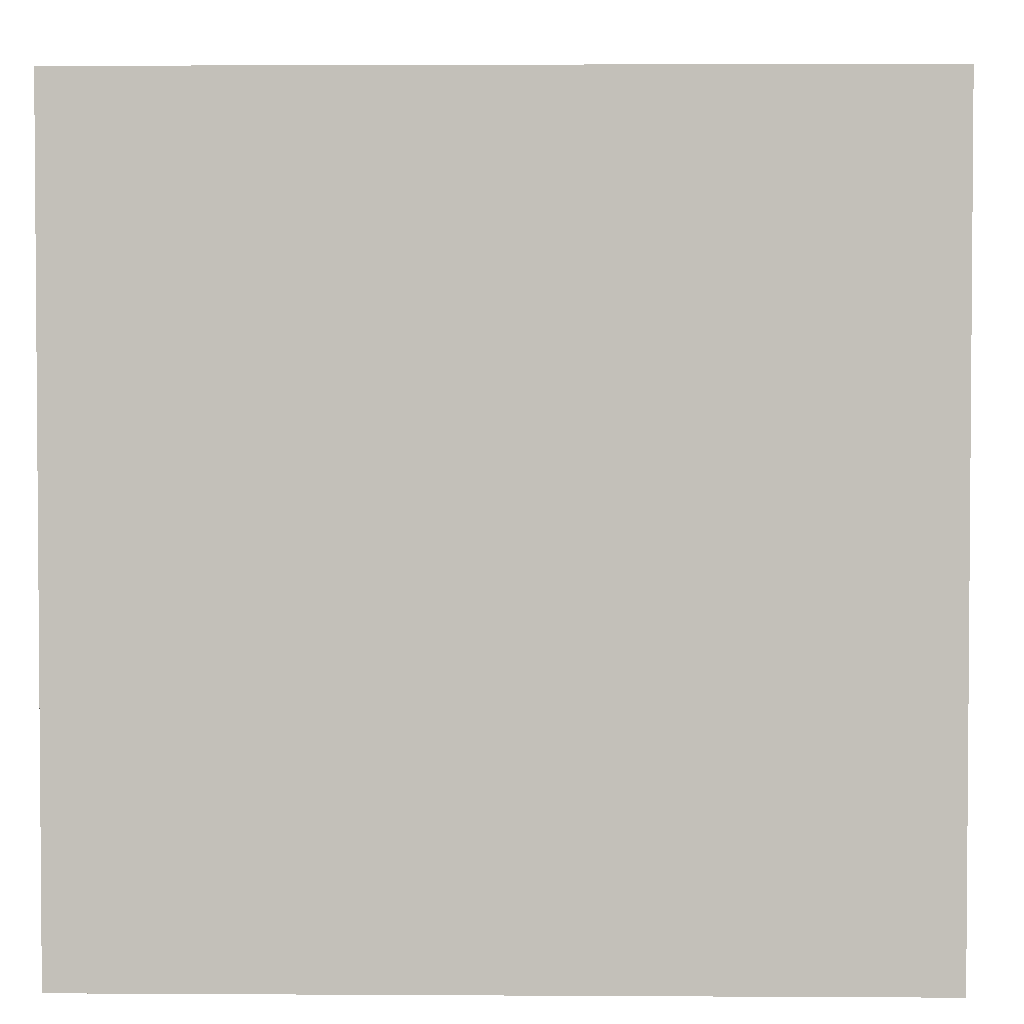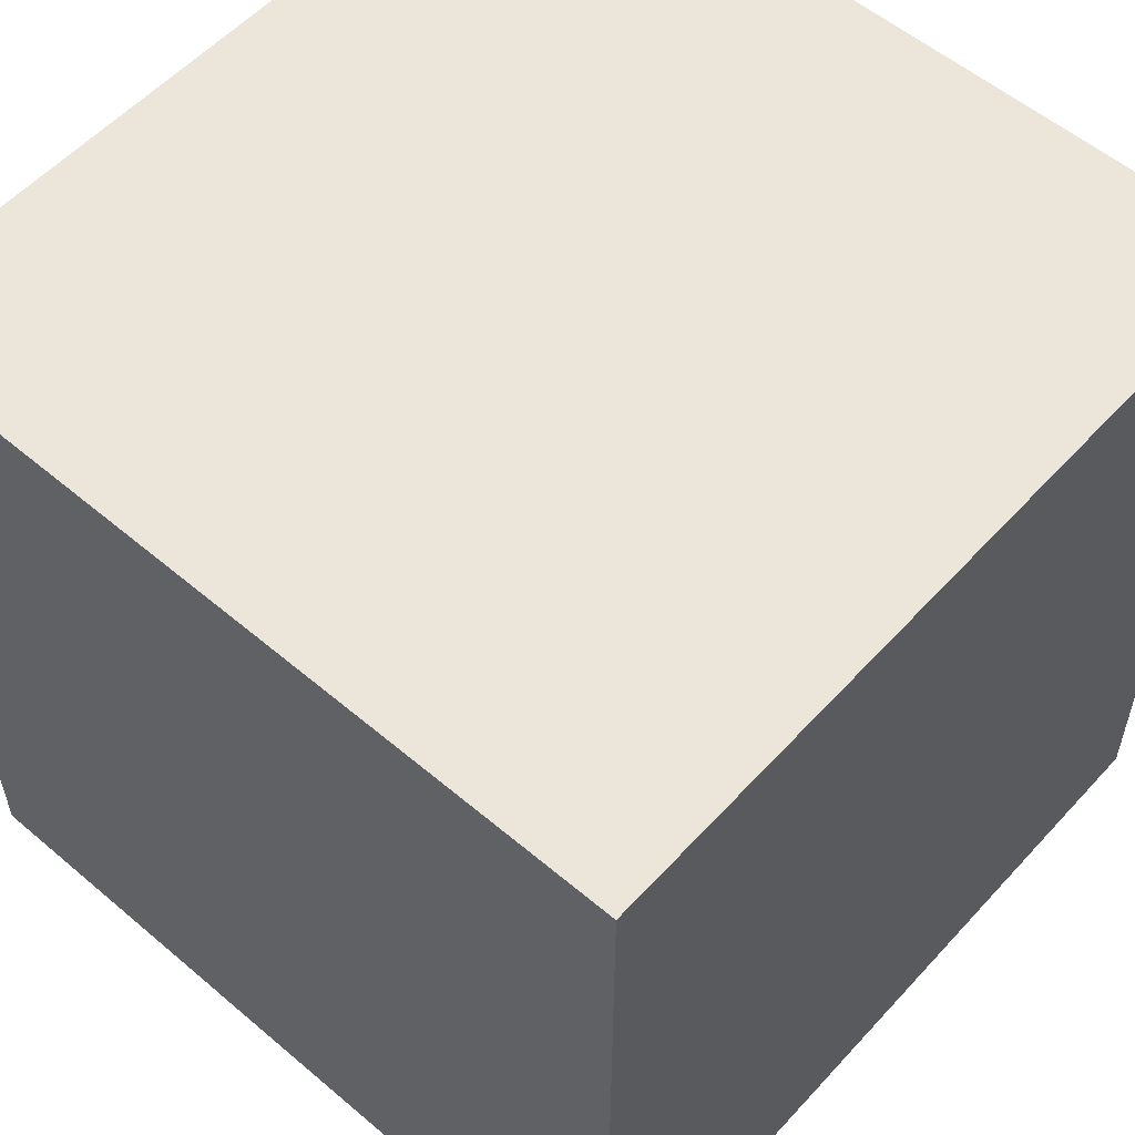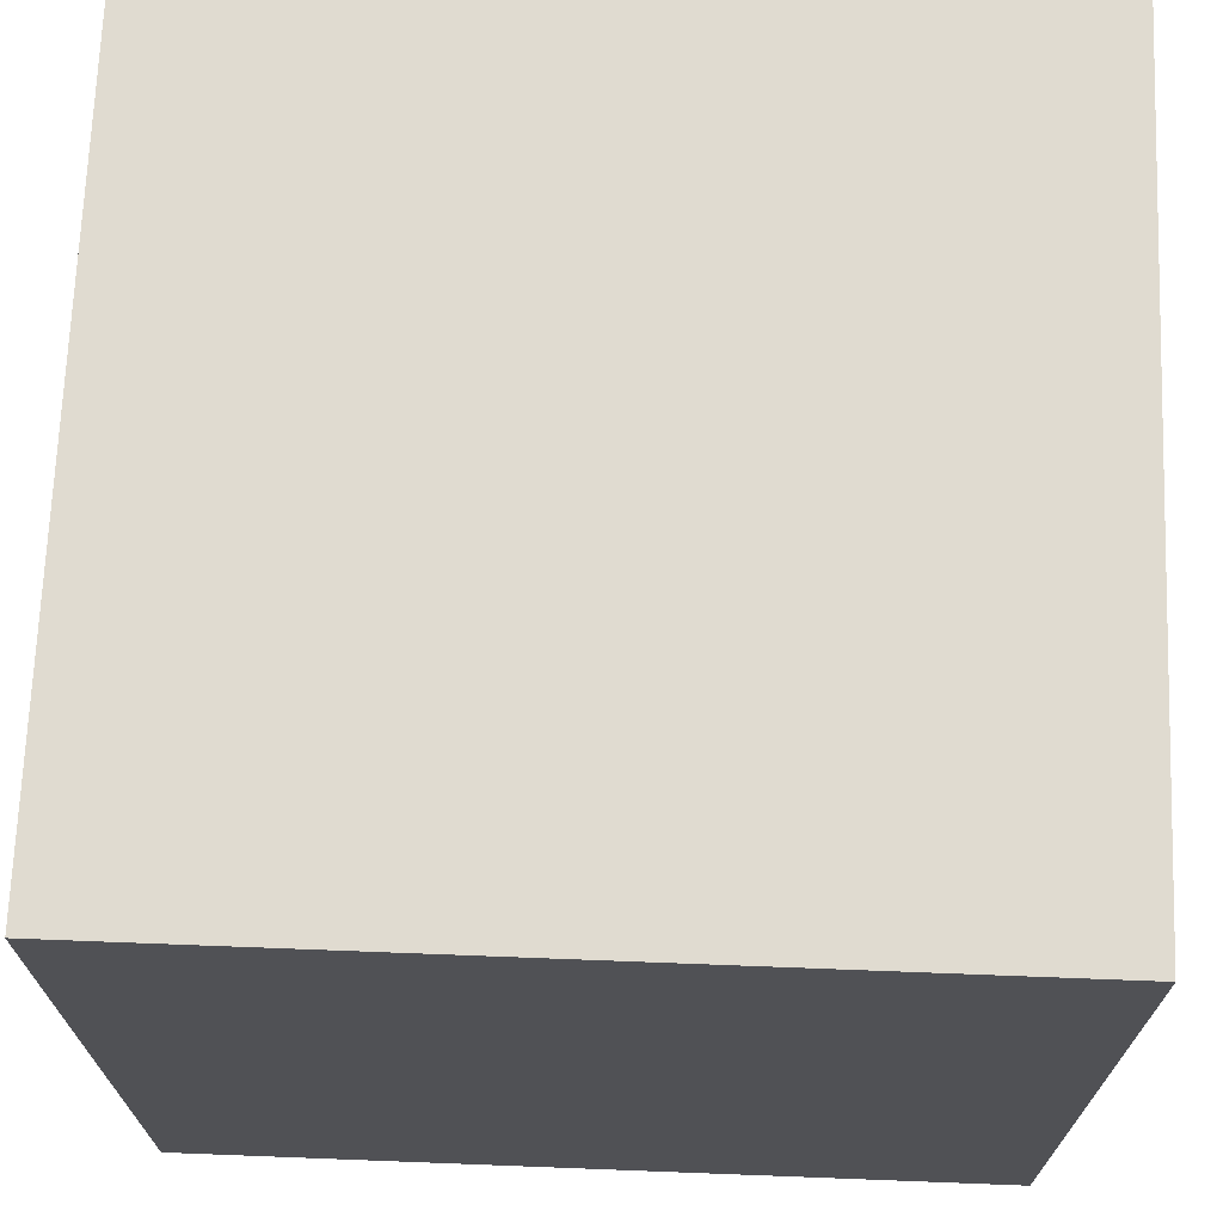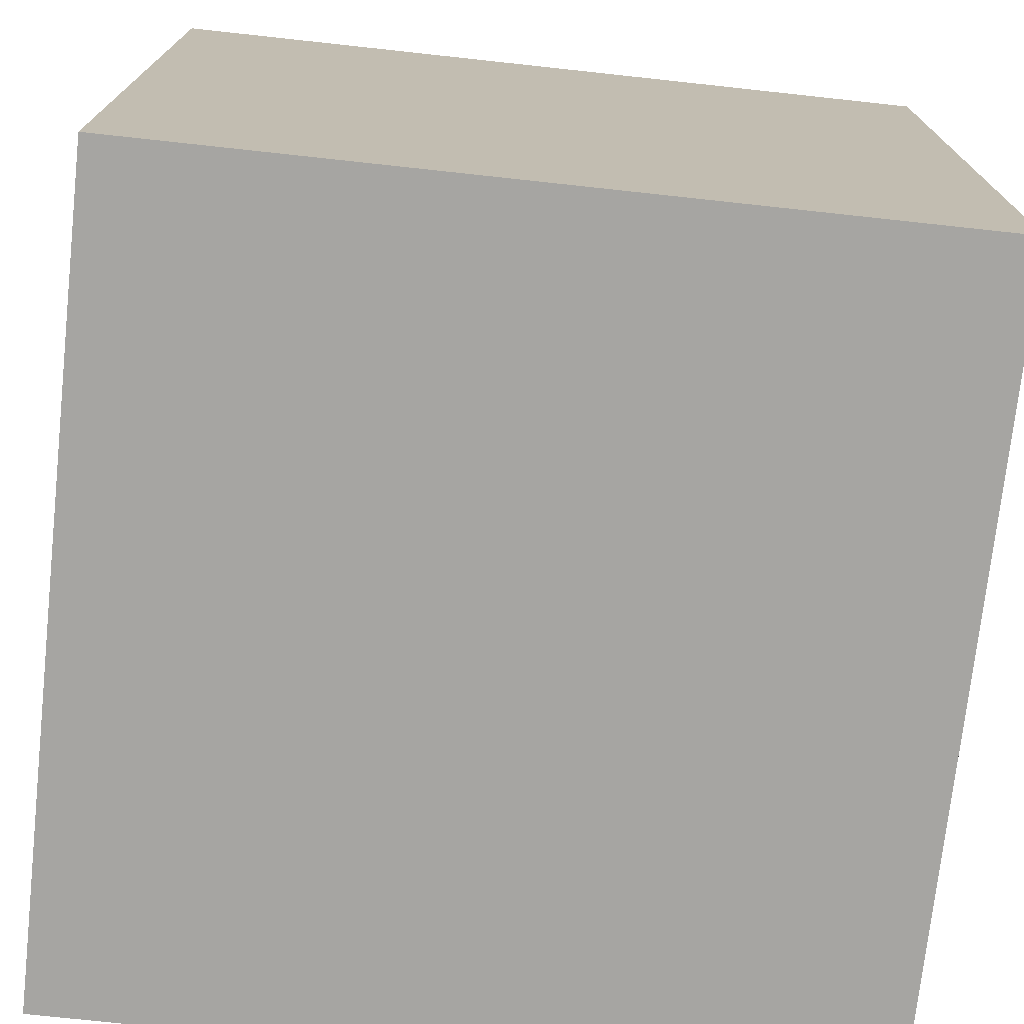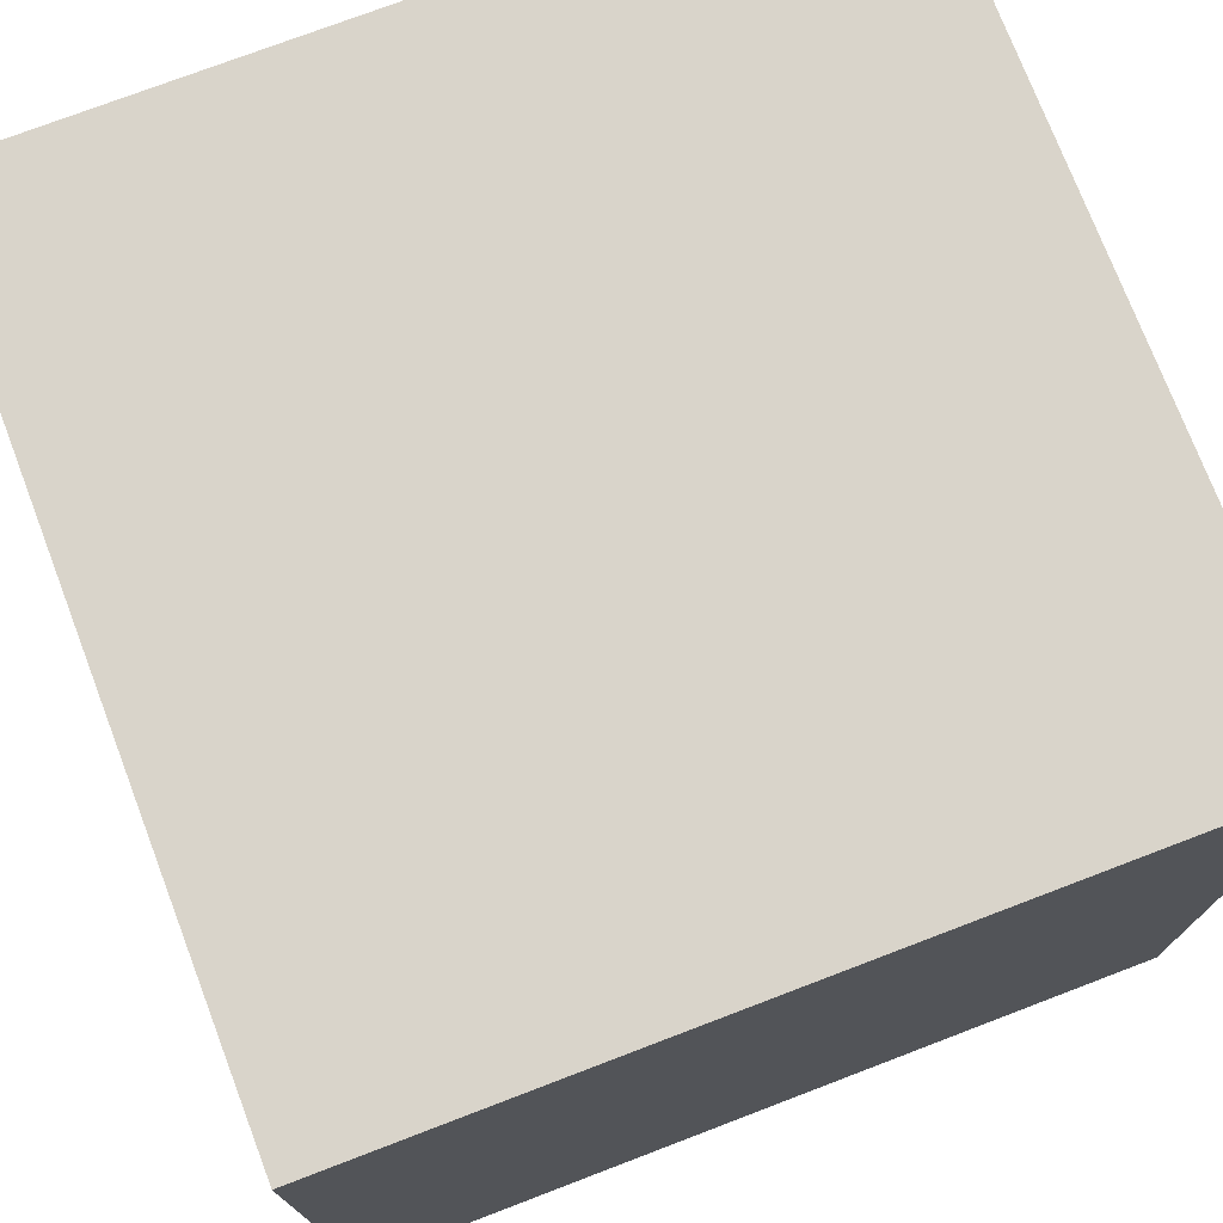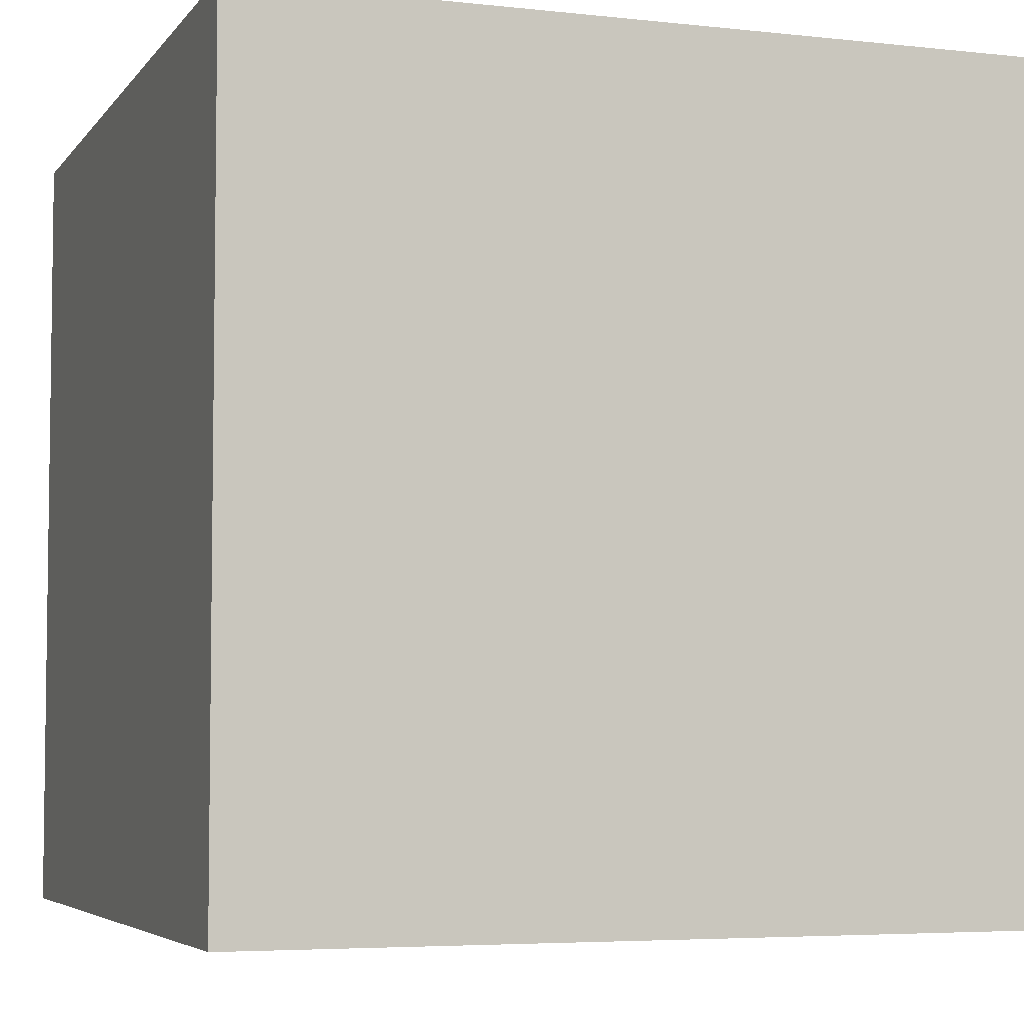
<metadata>
{"format":"obj","ext":"obj","renderer":"f3d","projection":"perspective","resolution":1024,"background":"white","views":[{"elev":2.7,"azim":91.2,"up":"+Y"},{"elev":55.9,"azim":-48.4,"up":"+Y"},{"elev":69.9,"azim":2.2,"up":"+Y"},{"elev":-73.7,"azim":83.8,"up":"+Z"},{"elev":74.8,"azim":-20.9,"up":"+Y"},{"elev":-5.0,"azim":-109.4,"up":"+Y"}]}
</metadata>
<code>
o 2
v -16 16 16
v -16 -16 -16
v 16 16 16
v 16 -16 -16
v -16 -16 16
v -16 16 -16
v 16 -16 16
v 16 16 -16
f 5 7 3 1
f 4 2 6 8
f 6 2 5 1
f 4 8 3 7
f 8 6 1 3
f 2 4 7 5

</code>
